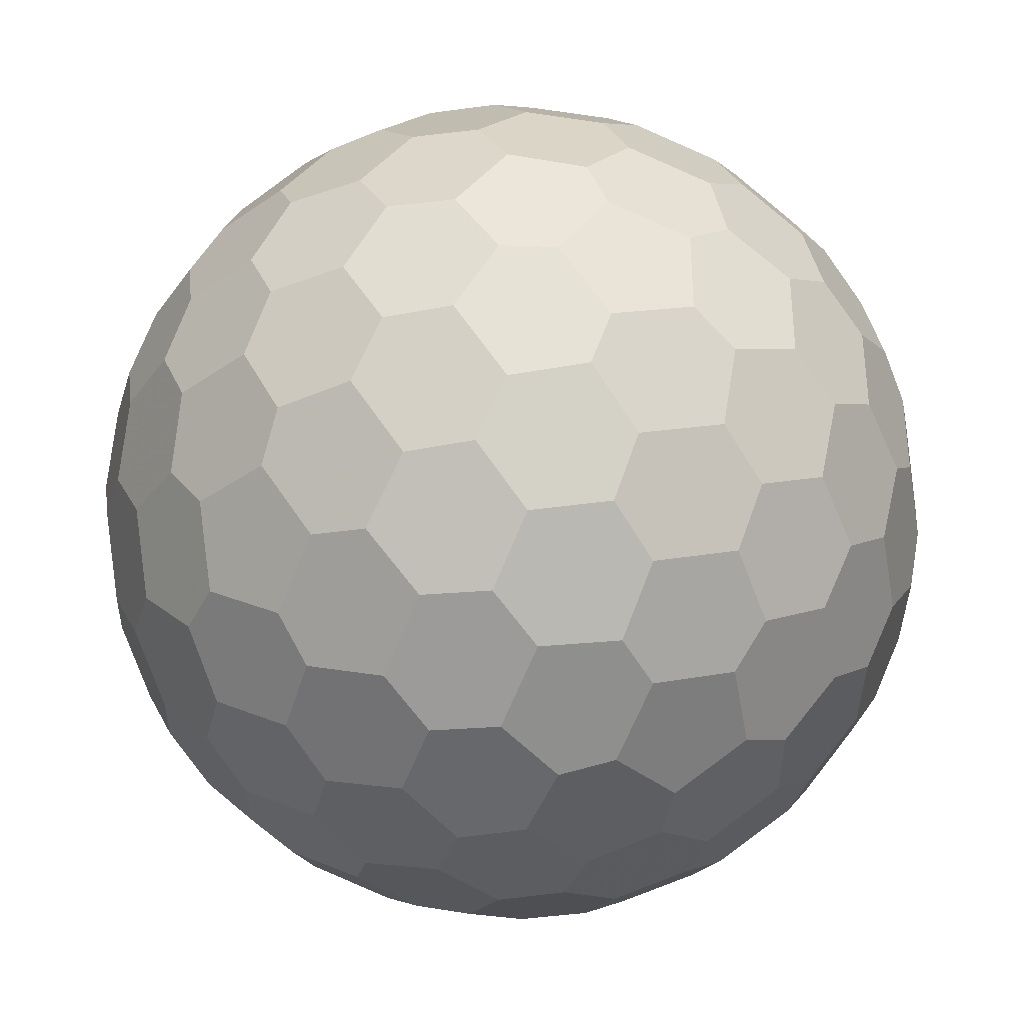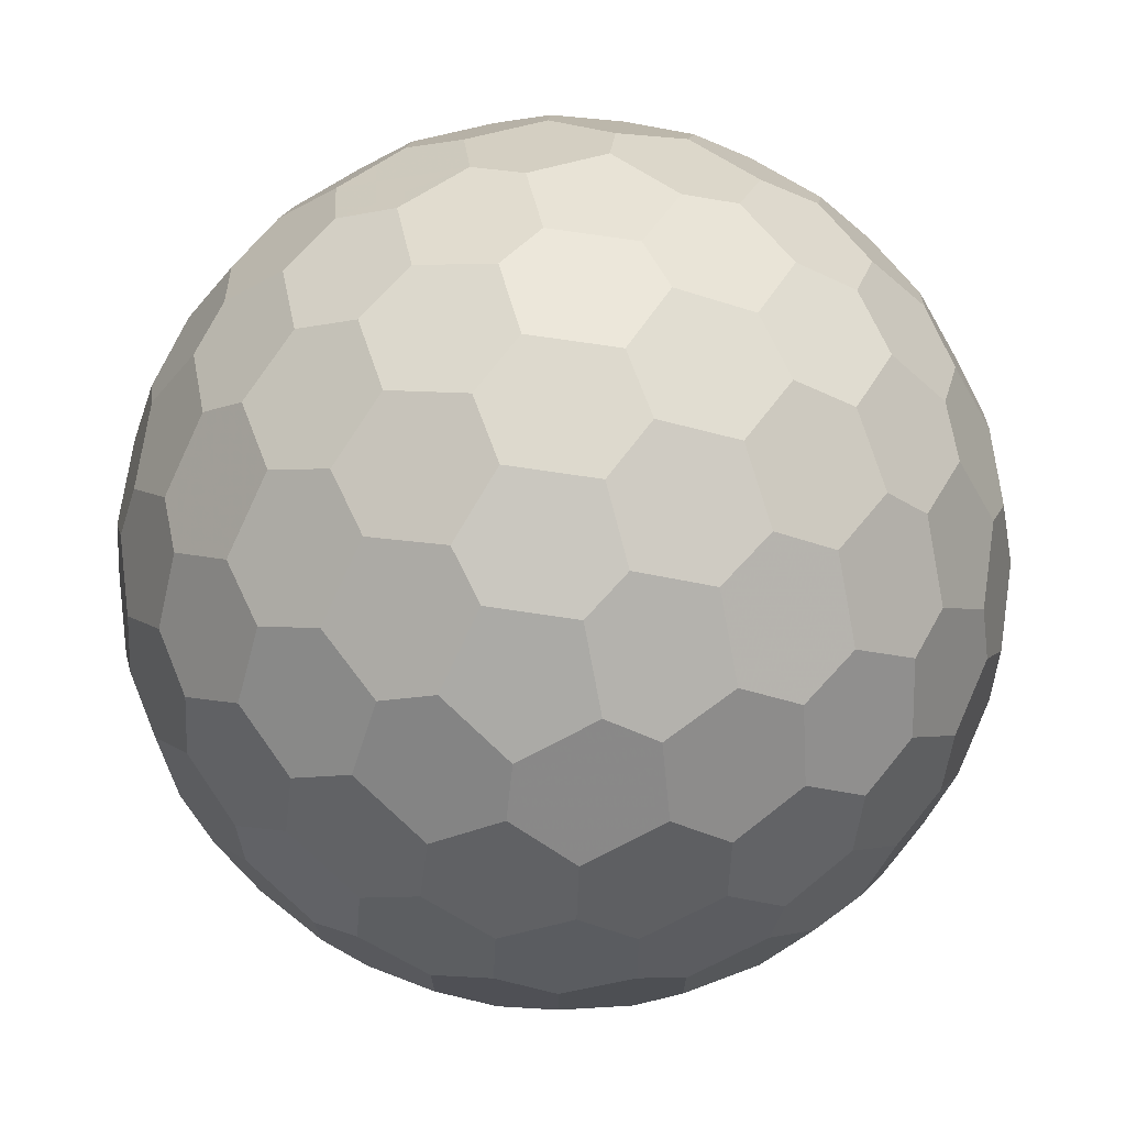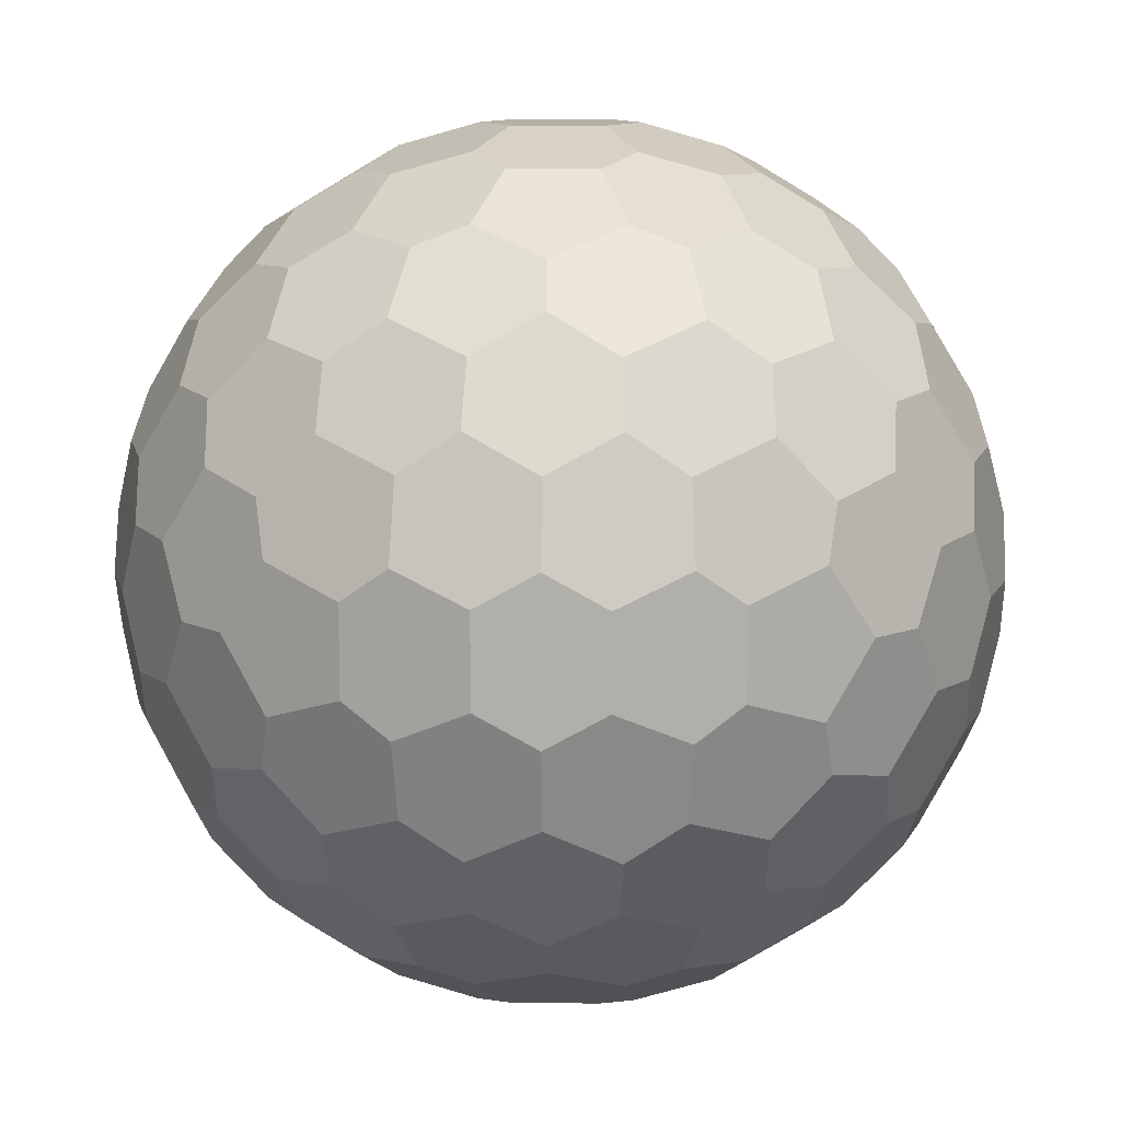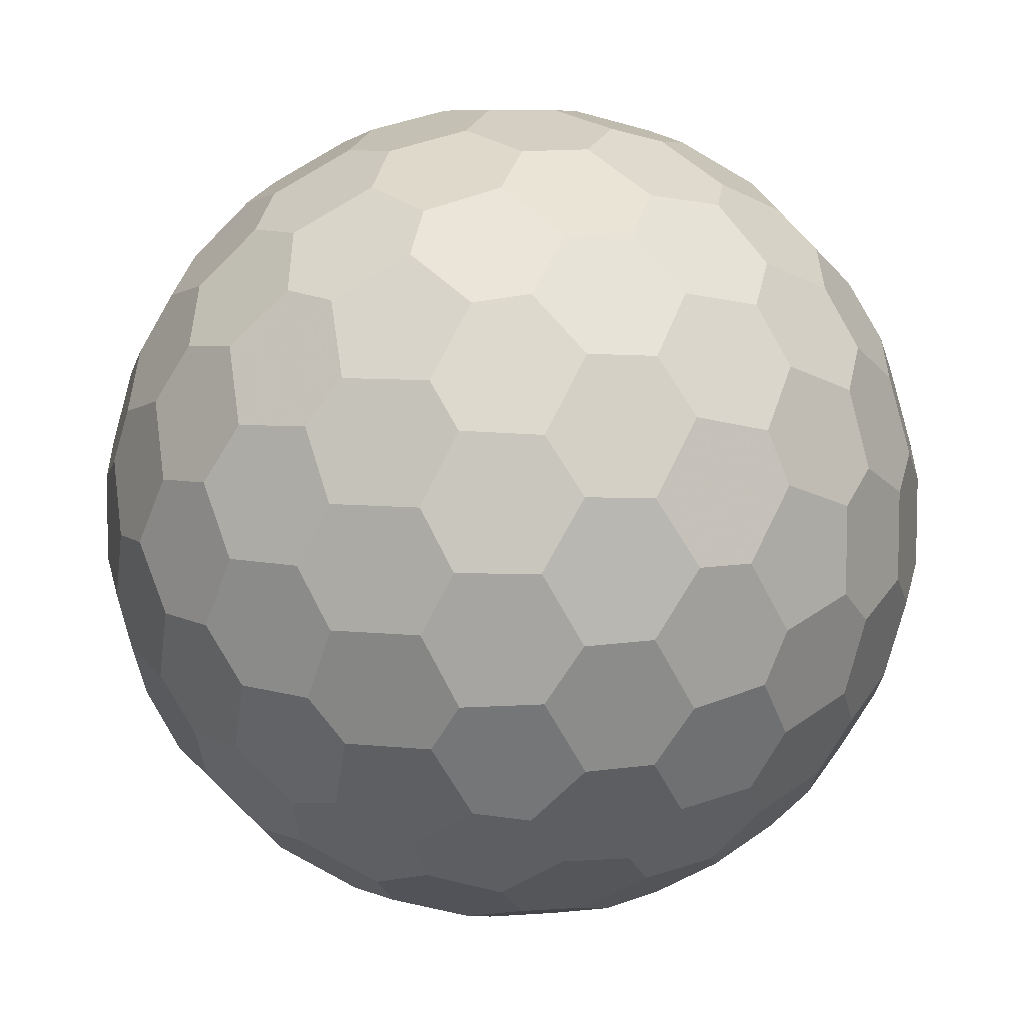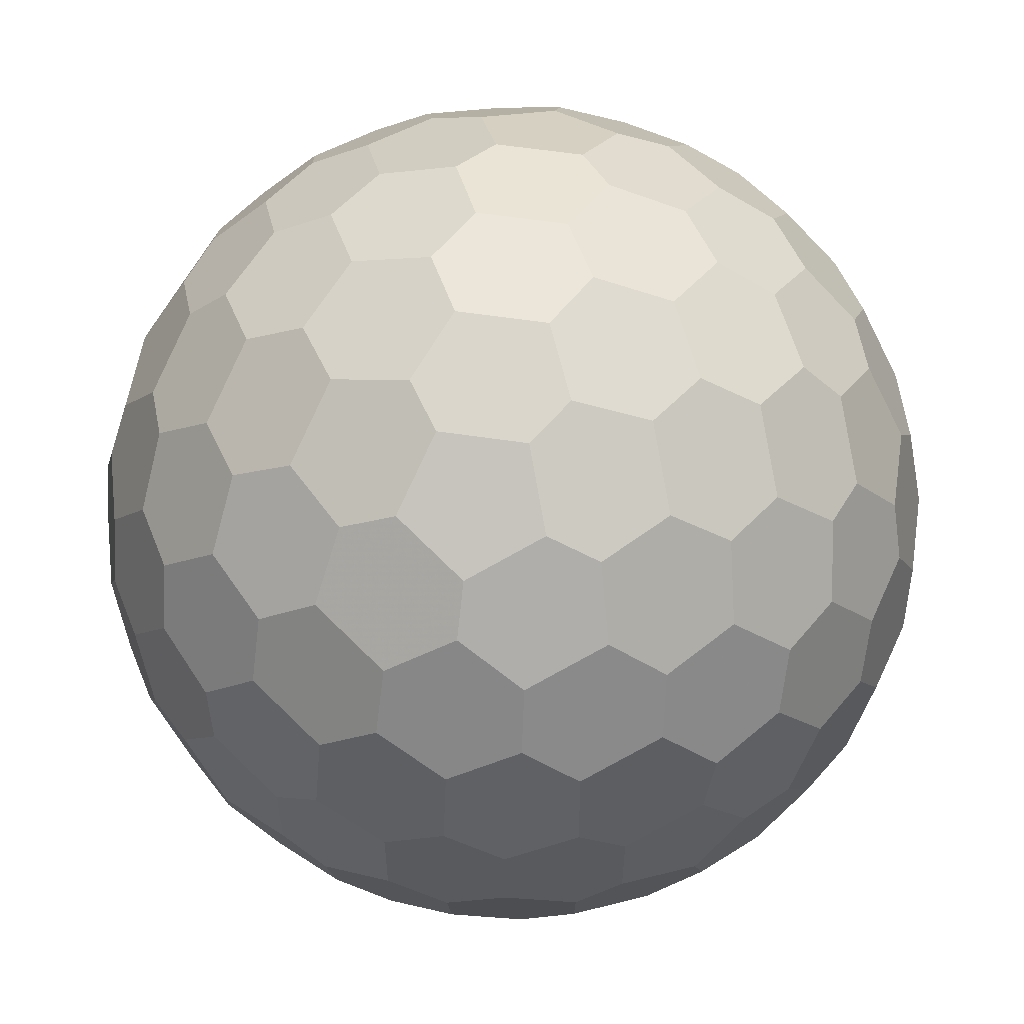
<metadata>
{"format":"obj","ext":"obj","renderer":"f3d","projection":"perspective","resolution":1024,"background":"white","views":[{"elev":-35.5,"azim":132.7,"up":"+Z"},{"elev":72.0,"azim":-171.5,"up":"+Z"},{"elev":11.6,"azim":92.2,"up":"+Y"},{"elev":7.5,"azim":17.3,"up":"+Y"},{"elev":57.3,"azim":-81.1,"up":"+Y"}]}
</metadata>
<code>
v -0.09892 0.3981 -0.9031
v -0.3472 0.2878 -0.8838
v -0.173 0.2961 -0.9321
v -0.1018 0.1362 -0.9775
v -0.5675 0.1516 -0.7997
v -0.434 0.1588 -0.8794
v -0.3541 -4.797e-18 -0.9271
v -0.1771 -4.797e-18 -0.9775
v -0.1018 -0.1362 -0.9775
v -0.7431 1.862e-16 -0.6571
v -0.6522 -4.797e-18 -0.7491
v -0.5675 -0.1516 -0.7997
v -0.434 -0.1588 -0.8794
v -0.3472 -0.2878 -0.8838
v -0.173 -0.2961 -0.9321
v -0.09892 -0.3981 -0.9031
v -0.09892 0.3981 0.9031
v -0.1018 0.1362 0.9775
v -0.173 0.2961 0.9321
v -0.3472 0.2878 0.8838
v -0.1018 -0.1362 0.9775
v -0.1771 -4.797e-18 0.9775
v -0.3541 3.501e-16 0.9271
v -0.434 0.1588 0.8794
v -0.5675 0.1516 0.7997
v -0.09892 -0.3981 0.9031
v -0.173 -0.2961 0.9321
v -0.3472 -0.2878 0.8838
v -0.434 -0.1588 0.8794
v -0.5675 -0.1516 0.7997
v -0.6522 -4.797e-18 0.7491
v -0.7431 -1.958e-16 0.6571
v 0.1601 -0.5582 0.8042
v 0.4101 -0.4525 0.782
v 0.2799 -0.5761 0.7591
v 0.3164 -0.6979 0.6304
v 0.6304 -0.3164 0.6979
v 0.5435 -0.4454 0.7023
v 0.573 -0.573 0.573
v 0.4454 -0.7023 0.5435
v 0.4525 -0.782 0.4101
v 0.8042 -0.1601 0.5582
v 0.7591 -0.2799 0.5761
v 0.782 -0.4101 0.4525
v 0.7023 -0.5435 0.4454
v 0.6979 -0.6304 0.3164
v 0.5761 -0.7591 0.2799
v 0.5582 -0.8042 0.1601
v -0.1601 -0.5582 -0.8042
v -0.4101 -0.4525 -0.782
v -0.2799 -0.5761 -0.7591
v -0.3164 -0.6979 -0.6304
v -0.6304 -0.3164 -0.6979
v -0.5435 -0.4454 -0.7023
v -0.573 -0.573 -0.573
v -0.4454 -0.7023 -0.5435
v -0.4525 -0.782 -0.4101
v -0.8042 -0.1601 -0.5582
v -0.7591 -0.2799 -0.5761
v -0.782 -0.4101 -0.4525
v -0.7023 -0.5435 -0.4454
v -0.6979 -0.6304 -0.3164
v -0.5761 -0.7591 -0.2799
v -0.5582 -0.8042 -0.1601
v -1.645e-17 0.6571 -0.7431
v 0.1516 0.7997 -0.5675
v -1.645e-17 0.7491 -0.6522
v -0.1516 0.7997 -0.5675
v 0.2878 0.8838 -0.3472
v 0.1588 0.8794 -0.434
v -1.645e-17 0.9271 -0.3541
v -0.1588 0.8794 -0.434
v -0.2878 0.8838 -0.3472
v 0.3981 0.9031 -0.09892
v 0.2961 0.9321 -0.173
v 0.1362 0.9775 -0.1018
v -1.645e-17 0.9775 -0.1771
v -0.1362 0.9775 -0.1018
v -0.2961 0.9321 -0.173
v -0.3981 0.9031 -0.09892
v -1.645e-17 -0.6571 0.7431
v 0.1516 -0.7997 0.5675
v -1.645e-17 -0.7491 0.6522
v -0.1516 -0.7997 0.5675
v 0.2878 -0.8838 0.3472
v 0.1588 -0.8794 0.434
v -1.645e-17 -0.9271 0.3541
v -0.1588 -0.8794 0.434
v -0.2878 -0.8838 0.3472
v 0.3981 -0.9031 0.09892
v 0.2961 -0.9321 0.173
v 0.1362 -0.9775 0.1018
v -1.645e-17 -0.9775 0.1771
v -0.1362 -0.9775 0.1018
v -0.2961 -0.9321 0.173
v -0.3981 -0.9031 0.09892
v 0.1601 -0.5582 -0.8042
v 0.3164 -0.6979 -0.6304
v 0.2799 -0.5761 -0.7591
v 0.4101 -0.4525 -0.782
v 0.4525 -0.782 -0.4101
v 0.4454 -0.7023 -0.5435
v 0.573 -0.573 -0.573
v 0.5435 -0.4454 -0.7023
v 0.6304 -0.3164 -0.6979
v 0.5582 -0.8042 -0.1601
v 0.5761 -0.7591 -0.2799
v 0.6979 -0.6304 -0.3164
v 0.7023 -0.5435 -0.4454
v 0.782 -0.4101 -0.4525
v 0.7591 -0.2799 -0.5761
v 0.8042 -0.1601 -0.5582
v -1.645e-17 0.6571 0.7431
v -0.1516 0.7997 0.5675
v -1.645e-17 0.7491 0.6522
v 0.1516 0.7997 0.5675
v -0.2878 0.8838 0.3472
v -0.1588 0.8794 0.434
v -1.645e-17 0.9271 0.3541
v 0.1588 0.8794 0.434
v 0.2878 0.8838 0.3472
v -0.3981 0.9031 0.09892
v -0.2961 0.9321 0.173
v -0.1362 0.9775 0.1018
v -1.645e-17 0.9775 0.1771
v 0.1362 0.9775 0.1018
v 0.2961 0.9321 0.173
v 0.3981 0.9031 0.09892
v -0.1601 -0.5582 0.8042
v -0.3164 -0.6979 0.6304
v -0.2799 -0.5761 0.7591
v -0.4101 -0.4525 0.782
v -0.4525 -0.782 0.4101
v -0.4454 -0.7023 0.5435
v -0.573 -0.573 0.573
v -0.5435 -0.4454 0.7023
v -0.6304 -0.3164 0.6979
v -0.5582 -0.8042 0.1601
v -0.5761 -0.7591 0.2799
v -0.6979 -0.6304 0.3164
v -0.7023 -0.5435 0.4454
v -0.782 -0.4101 0.4525
v -0.7591 -0.2799 0.5761
v -0.8042 -0.1601 0.5582
v -1.645e-17 -0.6571 -0.7431
v -0.1516 -0.7997 -0.5675
v -1.645e-17 -0.7491 -0.6522
v 0.1516 -0.7997 -0.5675
v -0.2878 -0.8838 -0.3472
v -0.1588 -0.8794 -0.434
v -1.645e-17 -0.9271 -0.3541
v 0.1588 -0.8794 -0.434
v 0.2878 -0.8838 -0.3472
v -0.3981 -0.9031 -0.09892
v -0.2961 -0.9321 -0.173
v -0.1362 -0.9775 -0.1018
v -1.645e-17 -0.9775 -0.1771
v 0.1362 -0.9775 -0.1018
v 0.2961 -0.9321 -0.173
v 0.3981 -0.9031 -0.09892
v 0.09892 0.3981 0.9031
v 0.3472 0.2878 0.8838
v 0.173 0.2961 0.9321
v 0.1018 0.1362 0.9775
v 0.5675 0.1516 0.7997
v 0.434 0.1588 0.8794
v 0.3541 -4.797e-18 0.9271
v 0.1771 -4.797e-18 0.9775
v 0.1018 -0.1362 0.9775
v 0.7431 -4.797e-18 0.6571
v 0.6522 -4.797e-18 0.7491
v 0.5675 -0.1516 0.7997
v 0.434 -0.1588 0.8794
v 0.3472 -0.2878 0.8838
v 0.173 -0.2961 0.9321
v 0.09892 -0.3981 0.9031
v 0.1601 0.5582 0.8042
v 0.3164 0.6979 0.6304
v 0.2799 0.5761 0.7591
v 0.4101 0.4525 0.782
v 0.4525 0.782 0.4101
v 0.4454 0.7023 0.5435
v 0.573 0.573 0.573
v 0.5435 0.4454 0.7023
v 0.6304 0.3164 0.6979
v 0.5582 0.8042 0.1601
v 0.5761 0.7591 0.2799
v 0.6979 0.6304 0.3164
v 0.7023 0.5435 0.4454
v 0.782 0.4101 0.4525
v 0.7591 0.2799 0.5761
v 0.8042 0.1601 0.5582
v 0.6571 -0.7431 -1.679e-17
v 0.7997 -0.5675 0.1516
v 0.7491 -0.6522 -1.679e-17
v 0.7997 -0.5675 -0.1516
v 0.8838 -0.3472 0.2878
v 0.8794 -0.434 0.1588
v 0.9271 -0.3541 1.842e-16
v 0.8794 -0.434 -0.1588
v 0.8838 -0.3472 -0.2878
v 0.9031 -0.09892 0.3981
v 0.9321 -0.173 0.2961
v 0.9775 -0.1018 0.1362
v 0.9775 -0.1771 -1.679e-17
v 0.9775 -0.1018 -0.1362
v 0.9321 -0.173 -0.2961
v 0.9031 -0.09892 -0.3981
v 0.1601 0.5582 -0.8042
v 0.4101 0.4525 -0.782
v 0.2799 0.5761 -0.7591
v 0.3164 0.6979 -0.6304
v 0.6304 0.3164 -0.6979
v 0.5435 0.4454 -0.7023
v 0.573 0.573 -0.573
v 0.4454 0.7023 -0.5435
v 0.4525 0.782 -0.4101
v 0.8042 0.1601 -0.5582
v 0.7591 0.2799 -0.5761
v 0.782 0.4101 -0.4525
v 0.7023 0.5435 -0.4454
v 0.6979 0.6304 -0.3164
v 0.5761 0.7591 -0.2799
v 0.5582 0.8042 -0.1601
v 0.09892 0.3981 -0.9031
v 0.1018 0.1362 -0.9775
v 0.173 0.2961 -0.9321
v 0.3472 0.2878 -0.8838
v 0.1018 -0.1362 -0.9775
v 0.1771 -4.797e-18 -0.9775
v 0.3541 3.501e-16 -0.9271
v 0.434 0.1588 -0.8794
v 0.5675 0.1516 -0.7997
v 0.09892 -0.3981 -0.9031
v 0.173 -0.2961 -0.9321
v 0.3472 -0.2878 -0.8838
v 0.434 -0.1588 -0.8794
v 0.5675 -0.1516 -0.7997
v 0.6522 3.374e-16 -0.7491
v 0.7431 5.683e-16 -0.6571
v 0.6571 0.7431 -1.679e-17
v 0.7997 0.5675 -0.1516
v 0.7491 0.6522 -1.679e-17
v 0.7997 0.5675 0.1516
v 0.8838 0.3472 -0.2878
v 0.8794 0.434 -0.1588
v 0.9271 0.3541 -2.177e-16
v 0.8794 0.434 0.1588
v 0.8838 0.3472 0.2878
v 0.9031 0.09892 -0.3981
v 0.9321 0.173 -0.2961
v 0.9775 0.1018 -0.1362
v 0.9775 0.1771 -1.679e-17
v 0.9775 0.1018 0.1362
v 0.9321 0.173 0.2961
v 0.9031 0.09892 0.3981
v -0.1601 0.5582 0.8042
v -0.4101 0.4525 0.782
v -0.2799 0.5761 0.7591
v -0.3164 0.6979 0.6304
v -0.6304 0.3164 0.6979
v -0.5435 0.4454 0.7023
v -0.573 0.573 0.573
v -0.4454 0.7023 0.5435
v -0.4525 0.782 0.4101
v -0.8042 0.1601 0.5582
v -0.7591 0.2799 0.5761
v -0.782 0.4101 0.4525
v -0.7023 0.5435 0.4454
v -0.6979 0.6304 0.3164
v -0.5761 0.7591 0.2799
v -0.5582 0.8042 0.1601
v -0.6571 0.7431 -1.679e-17
v -0.7997 0.5675 0.1516
v -0.7491 0.6522 -1.679e-17
v -0.7997 0.5675 -0.1516
v -0.8838 0.3472 0.2878
v -0.8794 0.434 0.1588
v -0.9271 0.3541 1.842e-16
v -0.8794 0.434 -0.1588
v -0.8838 0.3472 -0.2878
v -0.9031 0.09892 0.3981
v -0.9321 0.173 0.2961
v -0.9775 0.1018 0.1362
v -0.9775 0.1771 -1.679e-17
v -0.9775 0.1018 -0.1362
v -0.9321 0.173 -0.2961
v -0.9031 0.09892 -0.3981
v -0.1601 0.5582 -0.8042
v -0.3164 0.6979 -0.6304
v -0.2799 0.5761 -0.7591
v -0.4101 0.4525 -0.782
v -0.4525 0.782 -0.4101
v -0.4454 0.7023 -0.5435
v -0.573 0.573 -0.573
v -0.5435 0.4454 -0.7023
v -0.6304 0.3164 -0.6979
v -0.5582 0.8042 -0.1601
v -0.5761 0.7591 -0.2799
v -0.6979 0.6304 -0.3164
v -0.7023 0.5435 -0.4454
v -0.782 0.4101 -0.4525
v -0.7591 0.2799 -0.5761
v -0.8042 0.1601 -0.5582
v -0.6571 -0.7431 -1.679e-17
v -0.7997 -0.5675 -0.1516
v -0.7491 -0.6522 -1.679e-17
v -0.7997 -0.5675 0.1516
v -0.8838 -0.3472 -0.2878
v -0.8794 -0.434 -0.1588
v -0.9271 -0.3541 -2.177e-16
v -0.8794 -0.434 0.1588
v -0.8838 -0.3472 0.2878
v -0.9031 -0.09892 -0.3981
v -0.9321 -0.173 -0.2961
v -0.9775 -0.1018 -0.1362
v -0.9775 -0.1771 -1.679e-17
v -0.9775 -0.1018 0.1362
v -0.9321 -0.173 0.2961
v -0.9031 -0.09892 0.3981
f 17 161 177 113 257
f 225 1 289 65 209
f 176 26 129 81 33
f 16 234 97 145 49
f 128 186 241 224 74
f 48 90 160 106 193
f 272 122 80 298 273
f 96 138 305 64 154
f 192 170 42 202 256
f 240 218 250 208 112
f 32 266 282 320 144
f 304 10 58 314 288
f 161 17 19 18 164 163
f 164 18 22 21 169 168
f 26 176 175 169 21 27
f 113 177 179 178 116 115
f 116 178 182 181 121 120
f 186 128 127 121 181 187
f 257 113 115 114 260 259
f 260 114 118 117 265 264
f 122 272 271 265 117 123
f 177 161 163 162 180 179
f 180 162 166 165 185 184
f 170 192 191 185 165 171
f 17 257 259 258 20 19
f 20 258 262 261 25 24
f 266 32 31 25 261 267
f 1 225 227 226 4 3
f 4 226 230 229 9 8
f 234 16 15 9 229 235
f 209 65 67 66 212 211
f 212 66 70 69 217 216
f 74 224 223 217 69 75
f 65 289 291 290 68 67
f 68 290 294 293 73 72
f 298 80 79 73 293 299
f 225 209 211 210 228 227
f 228 210 214 213 233 232
f 218 240 239 233 213 219
f 289 1 3 2 292 291
f 292 2 6 5 297 296
f 10 304 303 297 5 11
f 33 81 83 82 36 35
f 36 82 86 85 41 40
f 90 48 47 41 85 91
f 81 129 131 130 84 83
f 84 130 134 133 89 88
f 138 96 95 89 133 139
f 176 33 35 34 174 175
f 174 34 38 37 172 173
f 42 170 171 172 37 43
f 129 26 27 28 132 131
f 132 28 29 30 137 136
f 32 144 143 137 30 31
f 145 97 99 98 148 147
f 148 98 102 101 153 152
f 106 160 159 153 101 107
f 49 145 147 146 52 51
f 52 146 150 149 57 56
f 154 64 63 57 149 155
f 97 234 235 236 100 99
f 100 236 237 238 105 104
f 240 112 111 105 238 239
f 16 49 51 50 14 15
f 14 50 54 53 12 13
f 58 10 11 12 53 59
f 128 74 75 76 126 127
f 126 76 77 78 124 125
f 80 122 123 124 78 79
f 241 186 187 188 244 243
f 244 188 189 190 249 248
f 192 256 255 249 190 191
f 224 241 243 242 222 223
f 222 242 246 245 220 221
f 250 218 219 220 245 251
f 160 90 91 92 158 159
f 158 92 93 94 156 157
f 96 154 155 156 94 95
f 48 193 195 194 46 47
f 46 194 198 197 44 45
f 202 42 43 44 197 203
f 193 106 107 108 196 195
f 196 108 109 110 201 200
f 112 208 207 201 110 111
f 272 273 275 274 270 271
f 270 274 278 277 268 269
f 282 266 267 268 277 283
f 273 298 299 300 276 275
f 276 300 301 302 281 280
f 304 288 287 281 302 303
f 305 138 139 140 308 307
f 308 140 141 142 313 312
f 144 320 319 313 142 143
f 64 305 307 306 62 63
f 62 306 310 309 60 61
f 314 58 59 60 309 315
f 256 202 203 204 254 255
f 254 204 205 206 252 253
f 208 250 251 252 206 207
f 320 282 283 284 318 319
f 318 284 285 286 316 317
f 288 314 315 316 286 287
f 3 4 8 7 6 2
f 5 6 7 13 12 11
f 8 9 15 14 13 7
f 18 19 20 24 23 22
f 21 22 23 29 28 27
f 24 25 31 30 29 23
f 35 36 40 39 38 34
f 37 38 39 45 44 43
f 40 41 47 46 45 39
f 51 52 56 55 54 50
f 53 54 55 61 60 59
f 56 57 63 62 61 55
f 66 67 68 72 71 70
f 69 70 71 77 76 75
f 72 73 79 78 77 71
f 82 83 84 88 87 86
f 85 86 87 93 92 91
f 88 89 95 94 93 87
f 98 99 100 104 103 102
f 101 102 103 109 108 107
f 104 105 111 110 109 103
f 115 116 120 119 118 114
f 117 118 119 125 124 123
f 120 121 127 126 125 119
f 130 131 132 136 135 134
f 133 134 135 141 140 139
f 136 137 143 142 141 135
f 147 148 152 151 150 146
f 149 150 151 157 156 155
f 152 153 159 158 157 151
f 163 164 168 167 166 162
f 165 166 167 173 172 171
f 168 169 175 174 173 167
f 178 179 180 184 183 182
f 181 182 183 189 188 187
f 184 185 191 190 189 183
f 194 195 196 200 199 198
f 197 198 199 205 204 203
f 200 201 207 206 205 199
f 211 212 216 215 214 210
f 213 214 215 221 220 219
f 216 217 223 222 221 215
f 226 227 228 232 231 230
f 229 230 231 237 236 235
f 232 233 239 238 237 231
f 243 244 248 247 246 242
f 245 246 247 253 252 251
f 248 249 255 254 253 247
f 259 260 264 263 262 258
f 261 262 263 269 268 267
f 264 265 271 270 269 263
f 274 275 276 280 279 278
f 277 278 279 285 284 283
f 280 281 287 286 285 279
f 290 291 292 296 295 294
f 293 294 295 301 300 299
f 296 297 303 302 301 295
f 307 308 312 311 310 306
f 309 310 311 317 316 315
f 312 313 319 318 317 311

</code>
